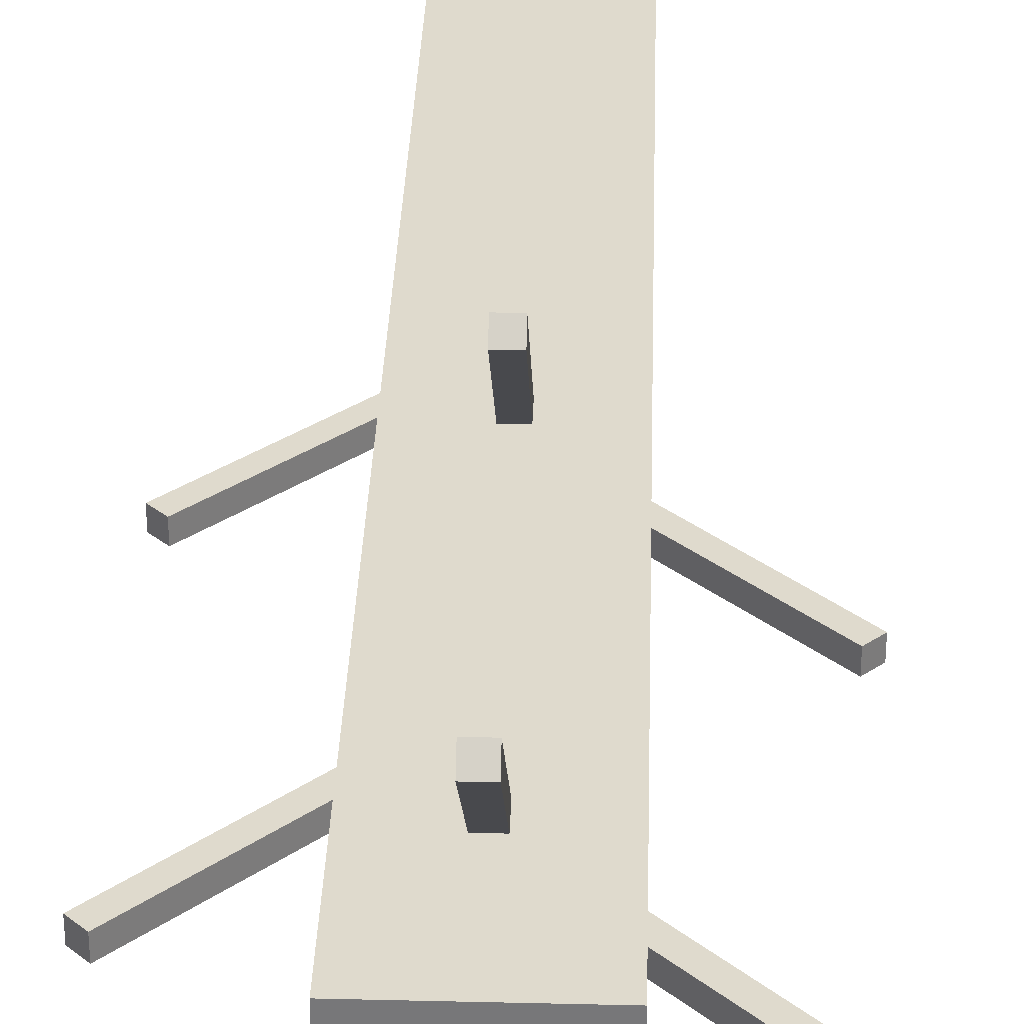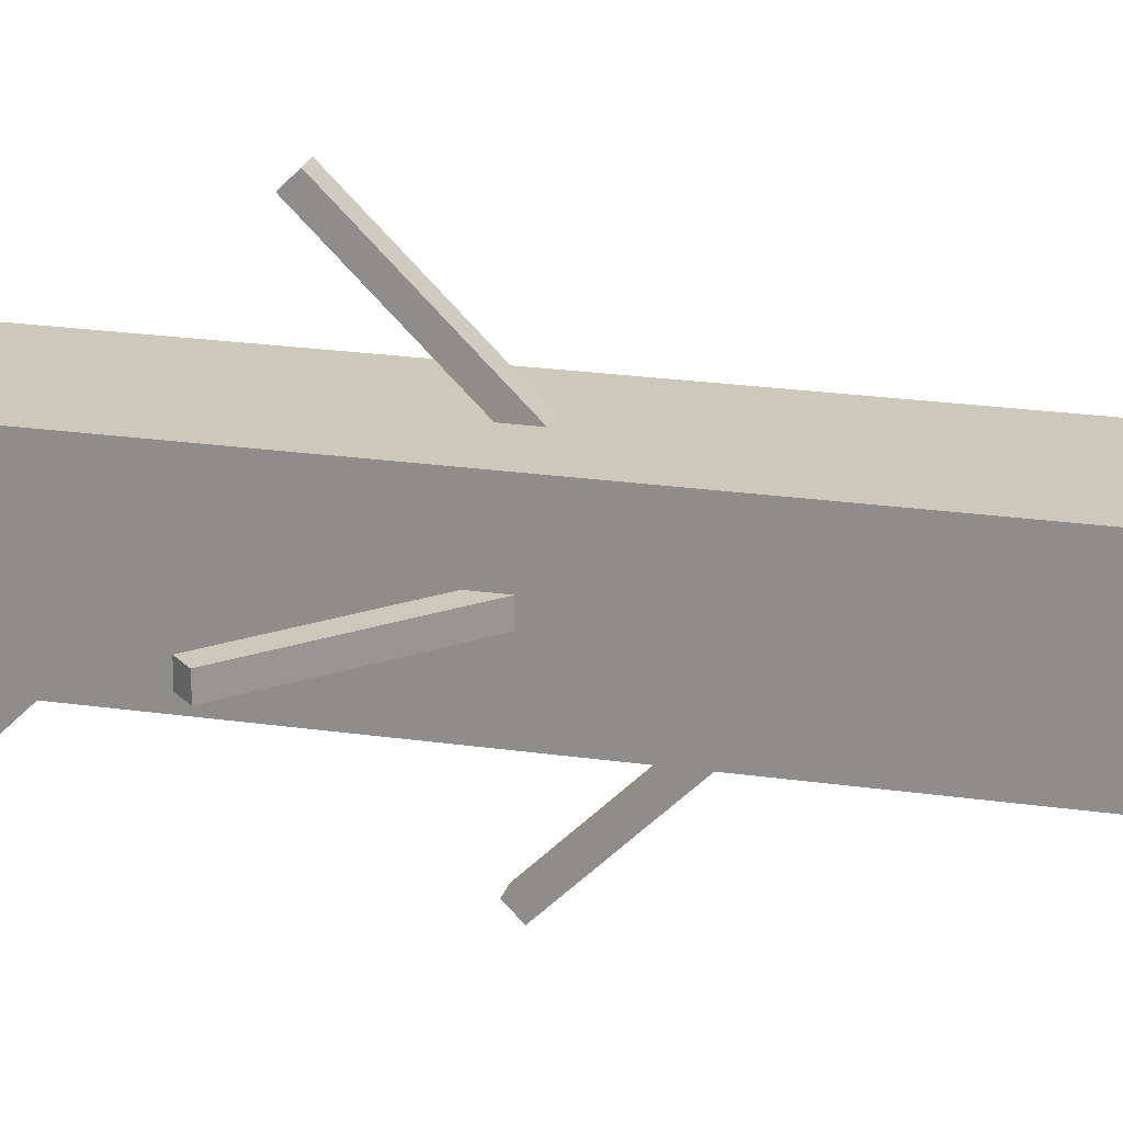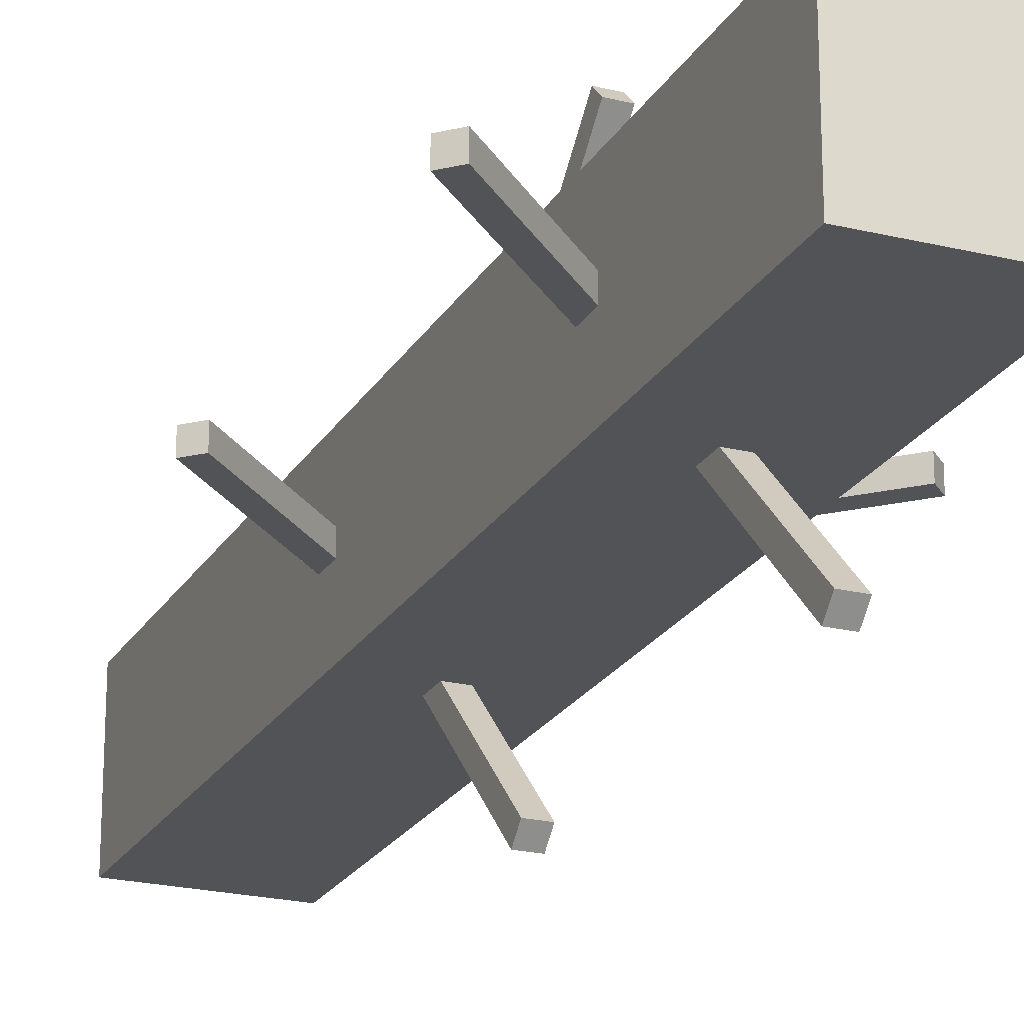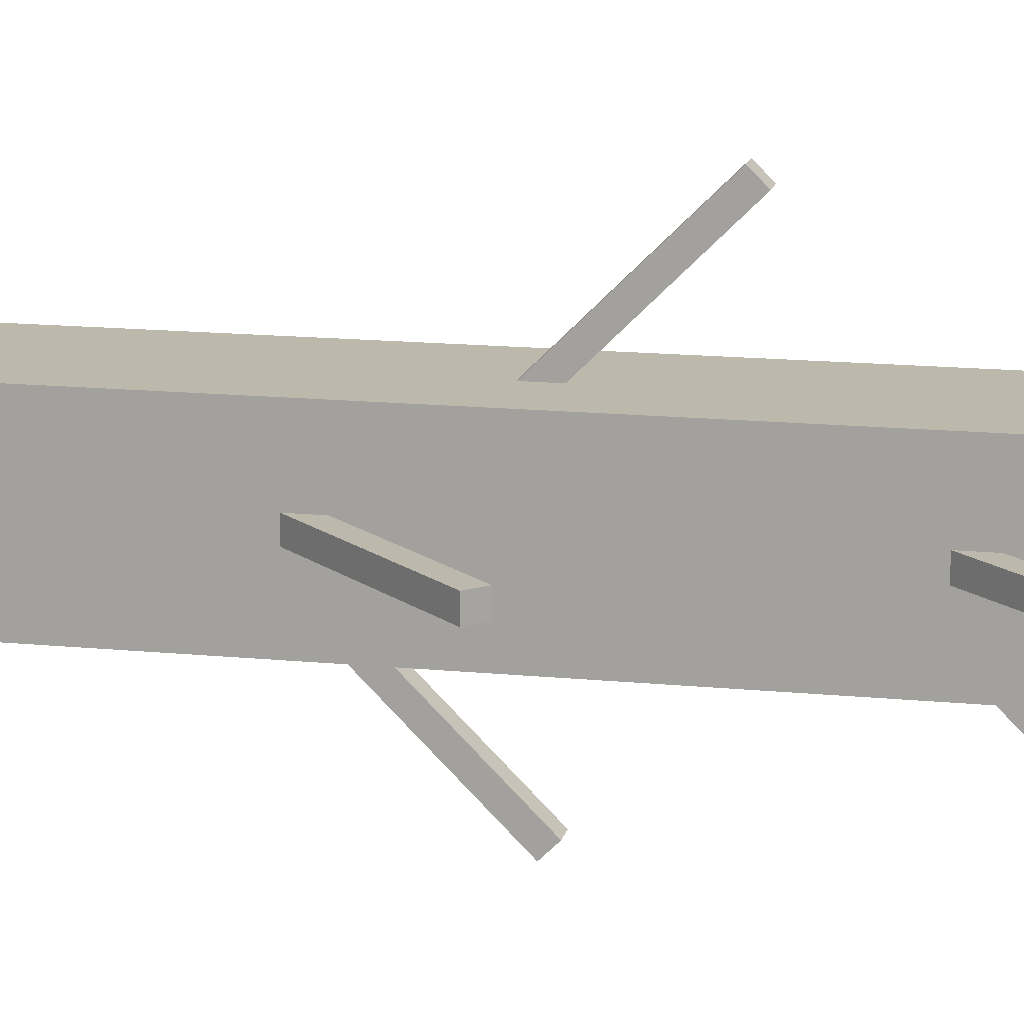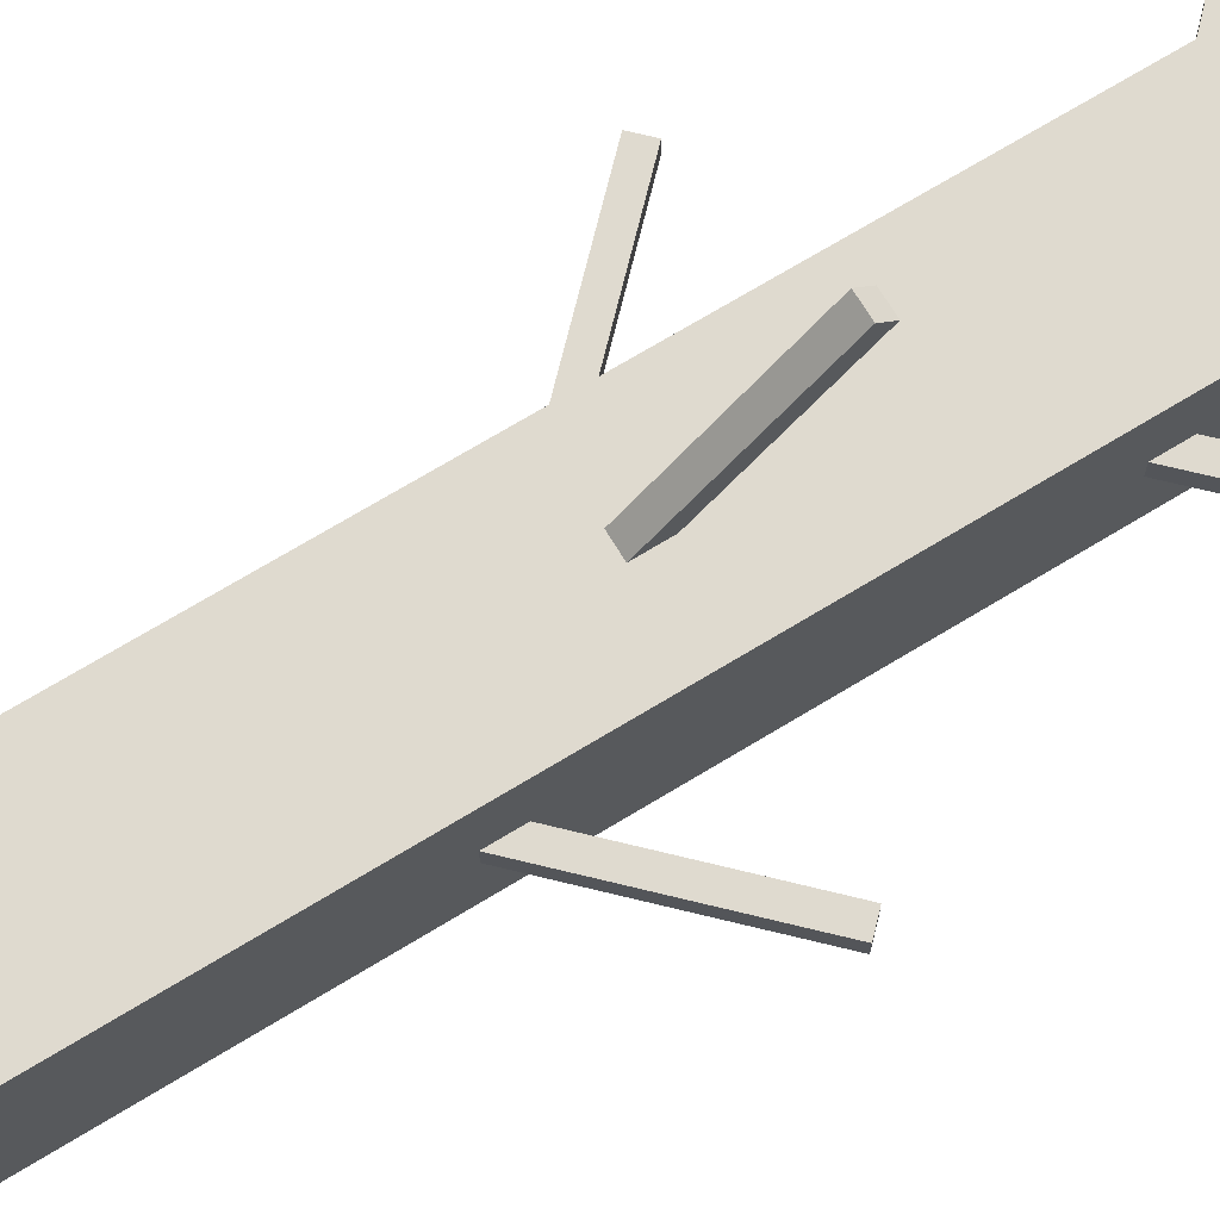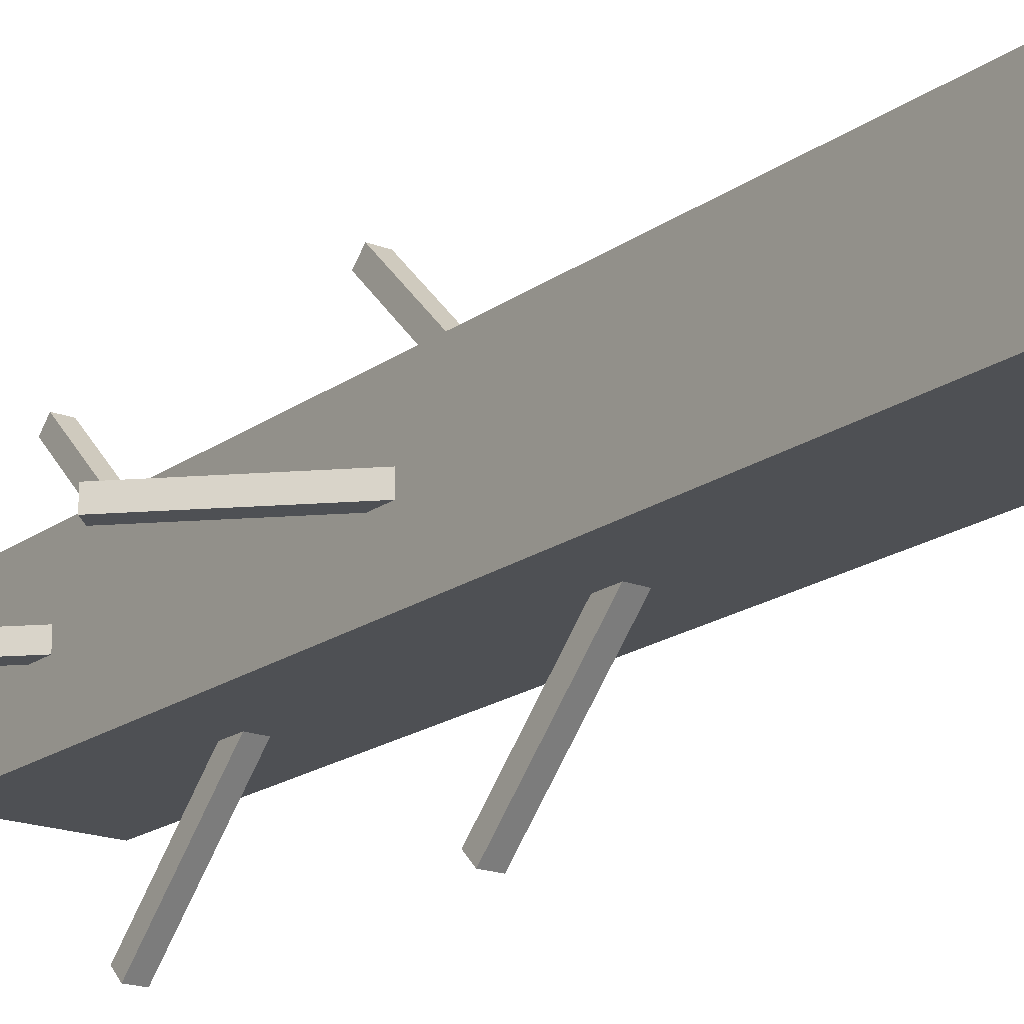
<metadata>
{"format":"obj","ext":"obj","renderer":"f3d","projection":"perspective","resolution":1024,"background":"white","views":[{"elev":32.6,"azim":1.9,"up":"+Y"},{"elev":22.1,"azim":104.2,"up":"+Y"},{"elev":-22.3,"azim":-22.9,"up":"+Y"},{"elev":14.9,"azim":-77.9,"up":"+Y"},{"elev":70.9,"azim":-121.3,"up":"+Y"},{"elev":-18.7,"azim":143.3,"up":"+Y"}]}
</metadata>
<code>
g Bota_campaign4_tree_ burn_1
v -12.48 74.55 0.9162
v -13.48 74.55 7.916
v -13.48 74.55 0.9162
v -12.48 74.55 7.916
v -12.48 73.55 0.9162
v -12.48 74.55 7.916
v -12.48 74.55 0.9162
v -12.48 73.55 7.916
v -13.48 73.55 0.9162
v -12.48 73.55 7.916
v -12.48 73.55 0.9162
v -13.48 73.55 7.916
v -13.48 74.55 0.9162
v -13.48 73.55 7.916
v -13.48 73.55 0.9162
v -13.48 74.55 7.916
v -12.48 73.55 7.916
v -13.48 74.55 7.916
v -12.48 74.55 7.916
v -13.48 73.55 7.916
v -12.91 73.73 3.631
v -13.04 75.39 5.289
v -13.04 73.73 3.631
v -12.91 75.39 5.289
v -12.91 75.3 5.381
v -12.91 73.73 3.631
v -12.91 73.64 3.723
v -12.91 75.39 5.289
v -13.04 73.64 3.723
v -12.91 75.3 5.381
v -12.91 73.64 3.723
v -13.04 75.3 5.381
v -13.04 75.3 5.381
v -13.04 73.73 3.631
v -13.04 75.39 5.289
v -13.04 73.64 3.723
v -12.91 75.3 5.381
v -13.04 75.39 5.289
v -12.91 75.39 5.289
v -13.04 75.3 5.381
v -12.91 73.73 6.091
v -13.04 75.39 7.749
v -13.04 73.73 6.091
v -12.91 75.39 7.749
v -12.91 73.64 6.183
v -12.91 75.39 7.749
v -12.91 73.73 6.091
v -12.91 75.3 7.841
v -13.04 73.64 6.183
v -12.91 75.3 7.841
v -12.91 73.64 6.183
v -13.04 75.3 7.841
v -13.04 73.73 6.091
v -13.04 75.3 7.841
v -13.04 73.64 6.183
v -13.04 75.39 7.749
v -12.91 75.3 7.841
v -13.04 75.39 7.749
v -12.91 75.39 7.749
v -13.04 75.3 7.841
v -12.7 74.11 2.868
v -14.35 73.98 4.526
v -12.7 73.98 2.868
v -14.35 74.11 4.526
v -14.26 74.11 4.618
v -12.7 74.11 2.868
v -12.6 74.11 2.959
v -14.35 74.11 4.526
v -12.6 73.98 2.959
v -14.26 74.11 4.618
v -12.6 74.11 2.959
v -14.26 73.98 4.618
v -14.26 73.98 4.618
v -12.7 73.98 2.868
v -14.35 73.98 4.526
v -12.6 73.98 2.959
v -14.26 74.11 4.618
v -14.35 73.98 4.526
v -14.35 74.11 4.526
v -14.26 73.98 4.618
v -12.7 74.11 5.327
v -14.35 73.98 6.986
v -12.7 73.98 5.327
v -14.35 74.11 6.986
v -12.6 74.11 5.419
v -14.35 74.11 6.986
v -12.7 74.11 5.327
v -14.26 74.11 7.078
v -12.6 73.98 5.419
v -14.26 74.11 7.078
v -12.6 74.11 5.419
v -14.26 73.98 7.078
v -12.7 73.98 5.327
v -14.26 73.98 7.078
v -12.6 73.98 5.419
v -14.35 73.98 6.986
v -14.26 74.11 7.078
v -14.35 73.98 6.986
v -14.35 74.11 6.986
v -14.26 73.98 7.078
v -13.29 74.11 3.631
v -11.64 73.98 5.289
v -11.64 74.11 5.289
v -13.29 73.98 3.631
v -11.73 74.11 5.381
v -13.29 74.11 3.631
v -11.64 74.11 5.289
v -13.39 74.11 3.723
v -13.39 73.98 3.723
v -11.73 74.11 5.381
v -11.73 73.98 5.381
v -13.39 74.11 3.723
v -11.73 73.98 5.381
v -13.29 73.98 3.631
v -13.39 73.98 3.723
v -11.64 73.98 5.289
v -11.73 74.11 5.381
v -11.64 73.98 5.289
v -11.73 73.98 5.381
v -11.64 74.11 5.289
v -13.29 74.11 6.091
v -11.64 73.98 7.749
v -11.64 74.11 7.749
v -13.29 73.98 6.091
v -13.39 74.11 6.183
v -11.64 74.11 7.749
v -11.73 74.11 7.841
v -13.29 74.11 6.091
v -13.39 73.98 6.183
v -11.73 74.11 7.841
v -11.73 73.98 7.841
v -13.39 74.11 6.183
v -13.29 73.98 6.091
v -11.73 73.98 7.841
v -11.64 73.98 7.749
v -13.39 73.98 6.183
v -11.73 74.11 7.841
v -11.64 73.98 7.749
v -11.73 73.98 7.841
v -11.64 74.11 7.749
v -12.91 74.33 2.868
v -13.04 72.67 4.526
v -12.91 72.67 4.526
v -13.04 74.33 2.868
v -12.91 72.76 4.618
v -12.91 74.33 2.868
v -12.91 72.67 4.526
v -12.91 74.42 2.959
v -13.04 74.42 2.959
v -12.91 72.76 4.618
v -13.04 72.76 4.618
v -12.91 74.42 2.959
v -13.04 72.76 4.618
v -13.04 74.33 2.868
v -13.04 74.42 2.959
v -13.04 72.67 4.526
v -12.91 72.76 4.618
v -13.04 72.67 4.526
v -13.04 72.76 4.618
v -12.91 72.67 4.526
v -12.91 74.33 5.327
v -13.04 72.67 6.986
v -12.91 72.67 6.986
v -13.04 74.33 5.327
v -12.91 74.42 5.419
v -12.91 72.67 6.986
v -12.91 72.76 7.078
v -12.91 74.33 5.327
v -13.04 74.42 5.419
v -12.91 72.76 7.078
v -13.04 72.76 7.078
v -12.91 74.42 5.419
v -13.04 74.33 5.327
v -13.04 72.76 7.078
v -13.04 72.67 6.986
v -13.04 74.42 5.419
v -12.91 72.76 7.078
v -13.04 72.67 6.986
v -13.04 72.76 7.078
v -12.91 72.67 6.986
g Bota_campaign4_tree_ burn_1_0
f 3 2 1
f 4 1 2
f 7 6 5
f 8 5 6
f 11 10 9
f 12 9 10
f 15 14 13
f 16 13 14
f 19 18 17
f 20 17 18
f 23 22 21
f 24 21 22
f 27 26 25
f 28 25 26
f 31 30 29
f 32 29 30
f 35 34 33
f 36 33 34
f 39 38 37
f 40 37 38
f 43 42 41
f 44 41 42
f 47 46 45
f 48 45 46
f 51 50 49
f 52 49 50
f 55 54 53
f 56 53 54
f 59 58 57
f 60 57 58
f 63 62 61
f 64 61 62
f 67 66 65
f 68 65 66
f 71 70 69
f 72 69 70
f 75 74 73
f 76 73 74
f 79 78 77
f 80 77 78
f 83 82 81
f 84 81 82
f 87 86 85
f 88 85 86
f 91 90 89
f 92 89 90
f 95 94 93
f 96 93 94
f 99 98 97
f 100 97 98
f 103 102 101
f 104 101 102
f 107 106 105
f 108 105 106
f 111 110 109
f 112 109 110
f 115 114 113
f 116 113 114
f 119 118 117
f 120 117 118
f 123 122 121
f 124 121 122
f 127 126 125
f 128 125 126
f 131 130 129
f 132 129 130
f 135 134 133
f 136 133 134
f 139 138 137
f 140 137 138
f 143 142 141
f 144 141 142
f 147 146 145
f 148 145 146
f 151 150 149
f 152 149 150
f 155 154 153
f 156 153 154
f 159 158 157
f 160 157 158
f 163 162 161
f 164 161 162
f 167 166 165
f 168 165 166
f 171 170 169
f 172 169 170
f 175 174 173
f 176 173 174
f 179 178 177
f 180 177 178

</code>
